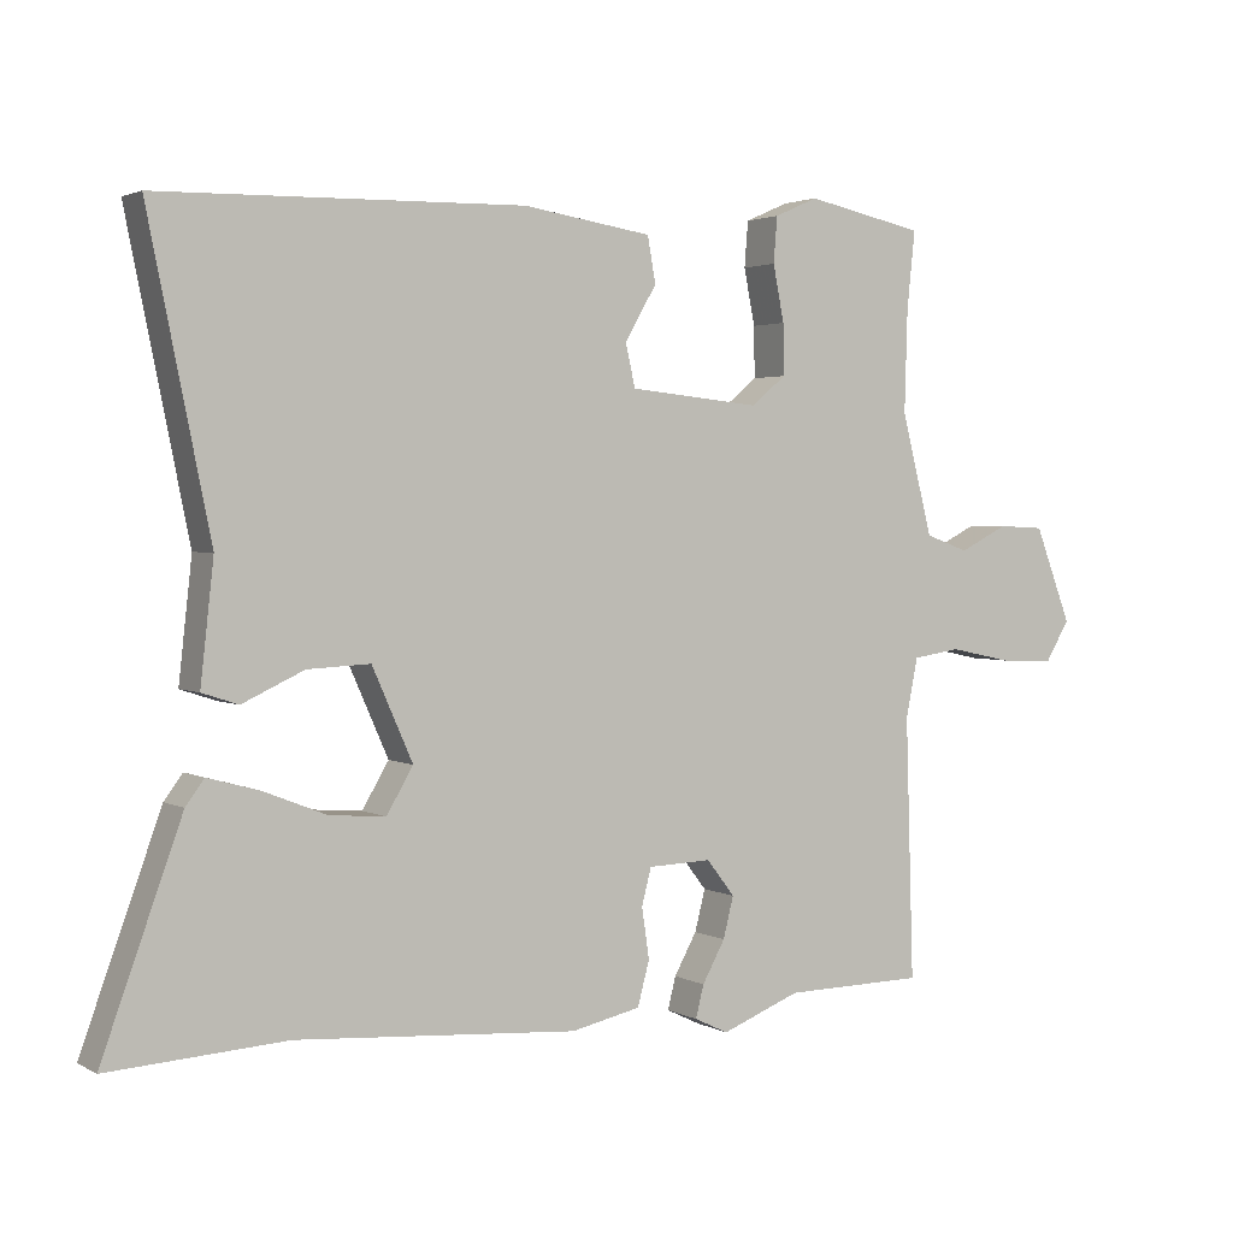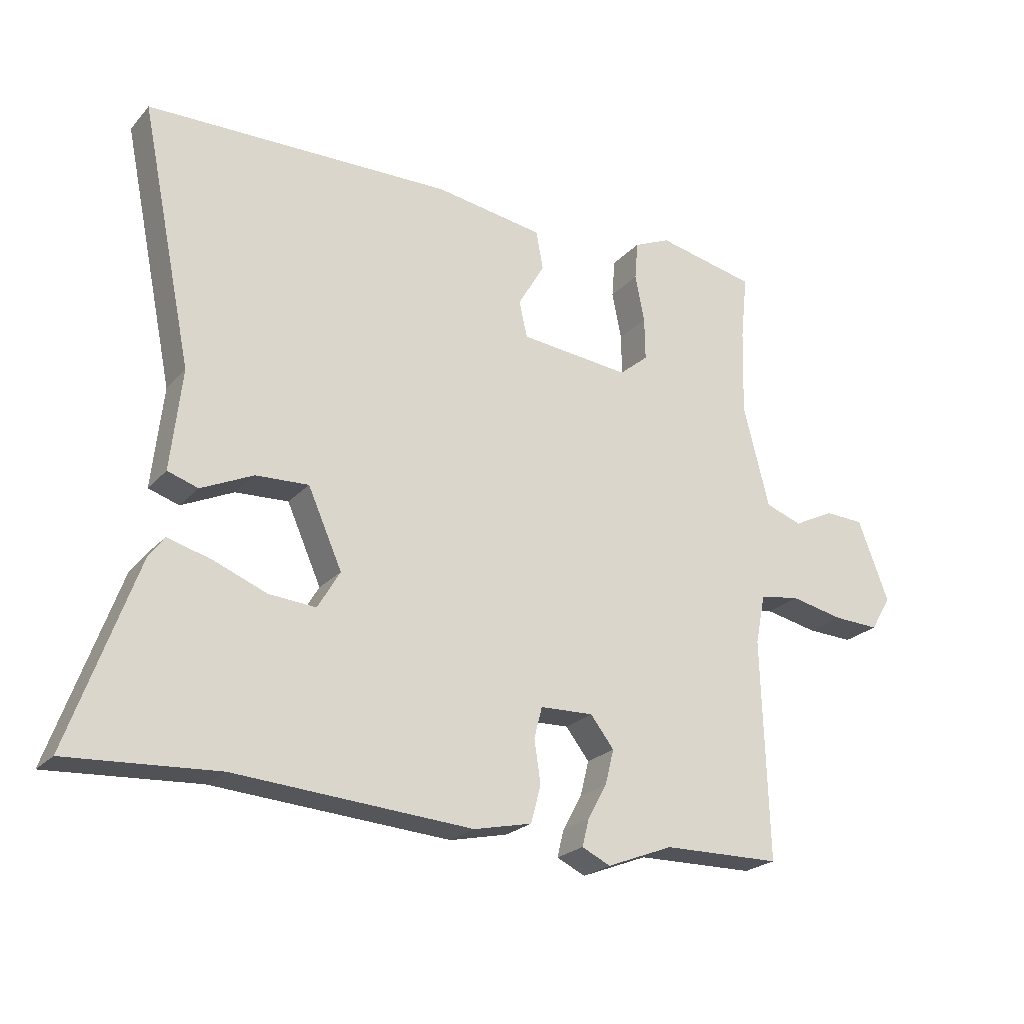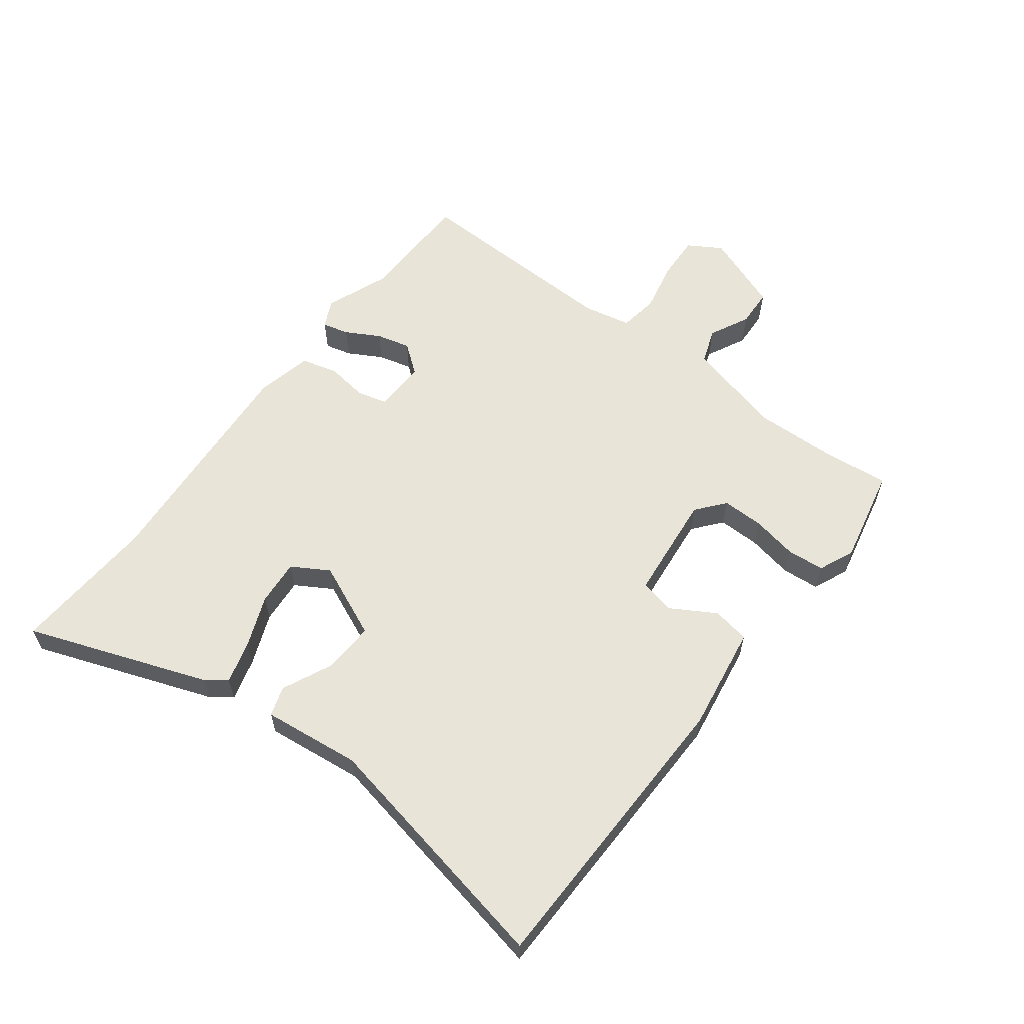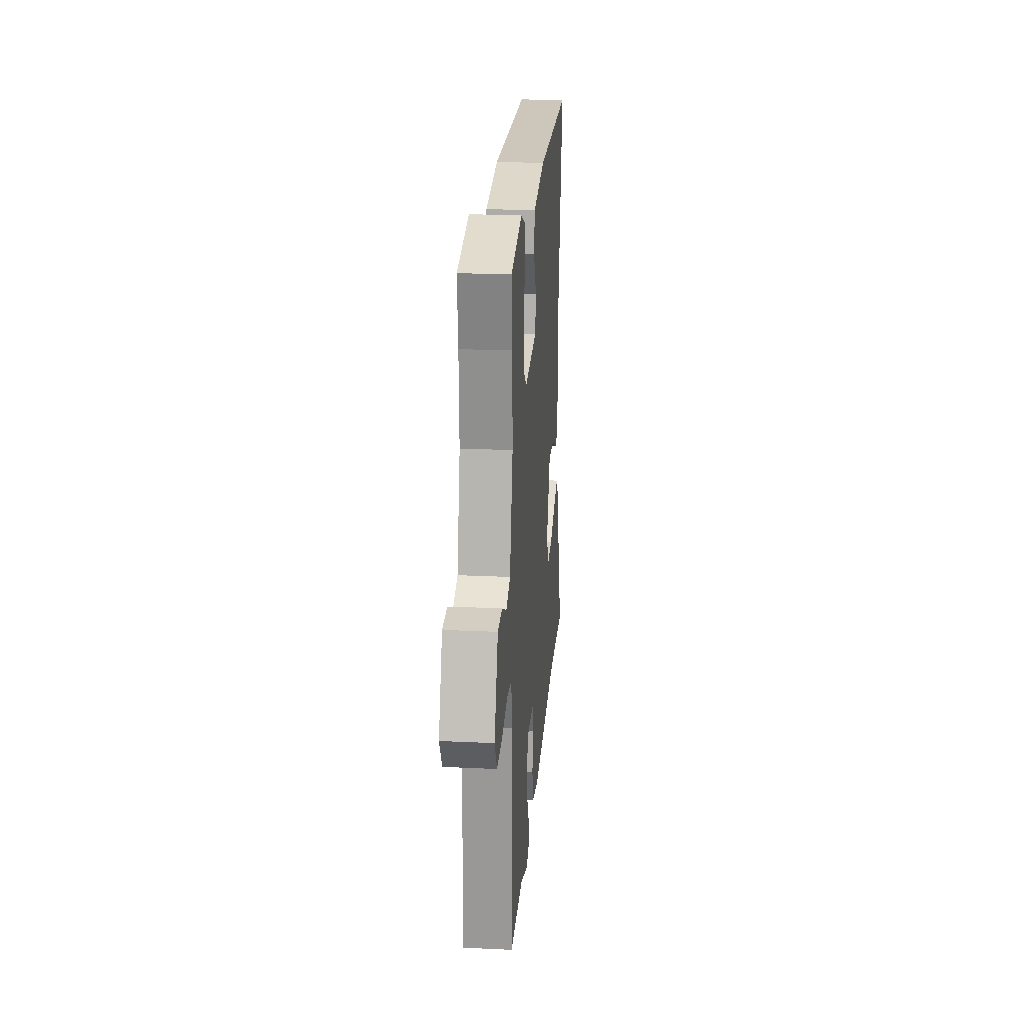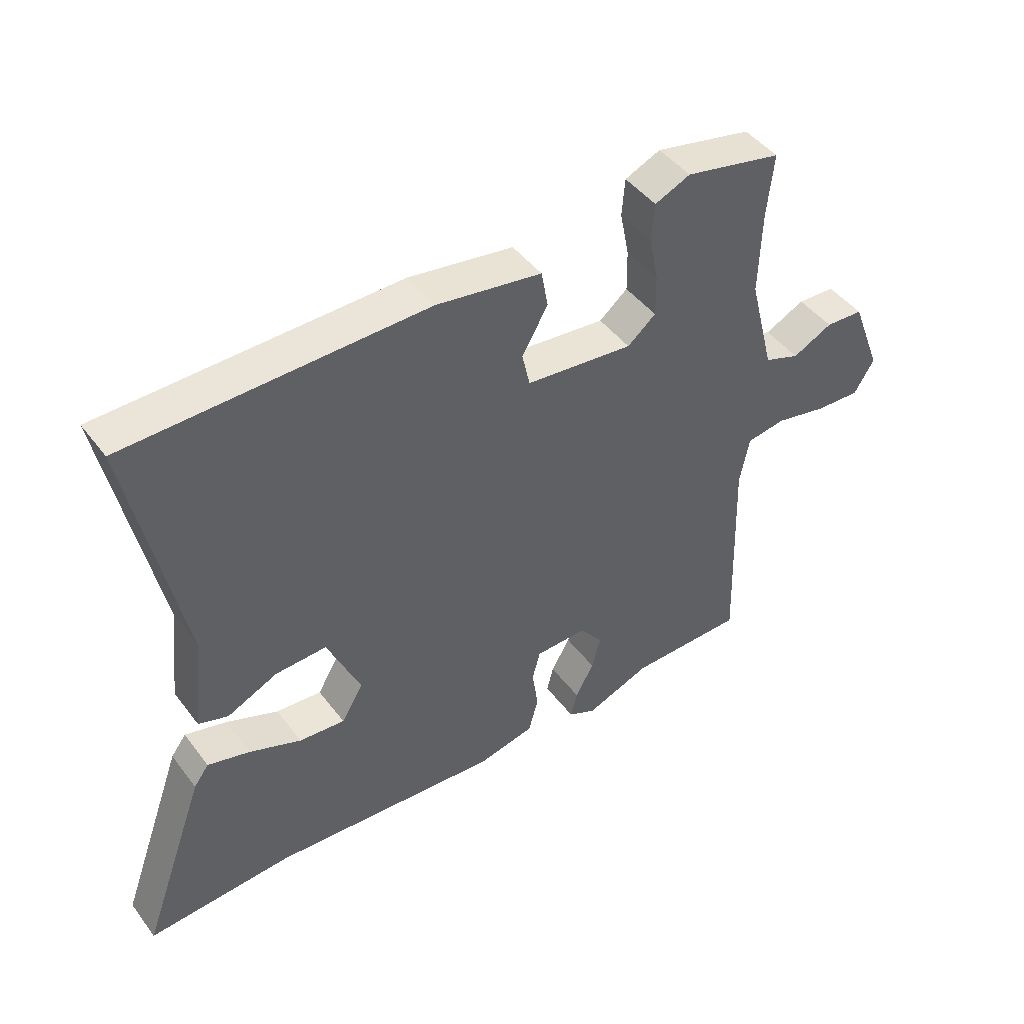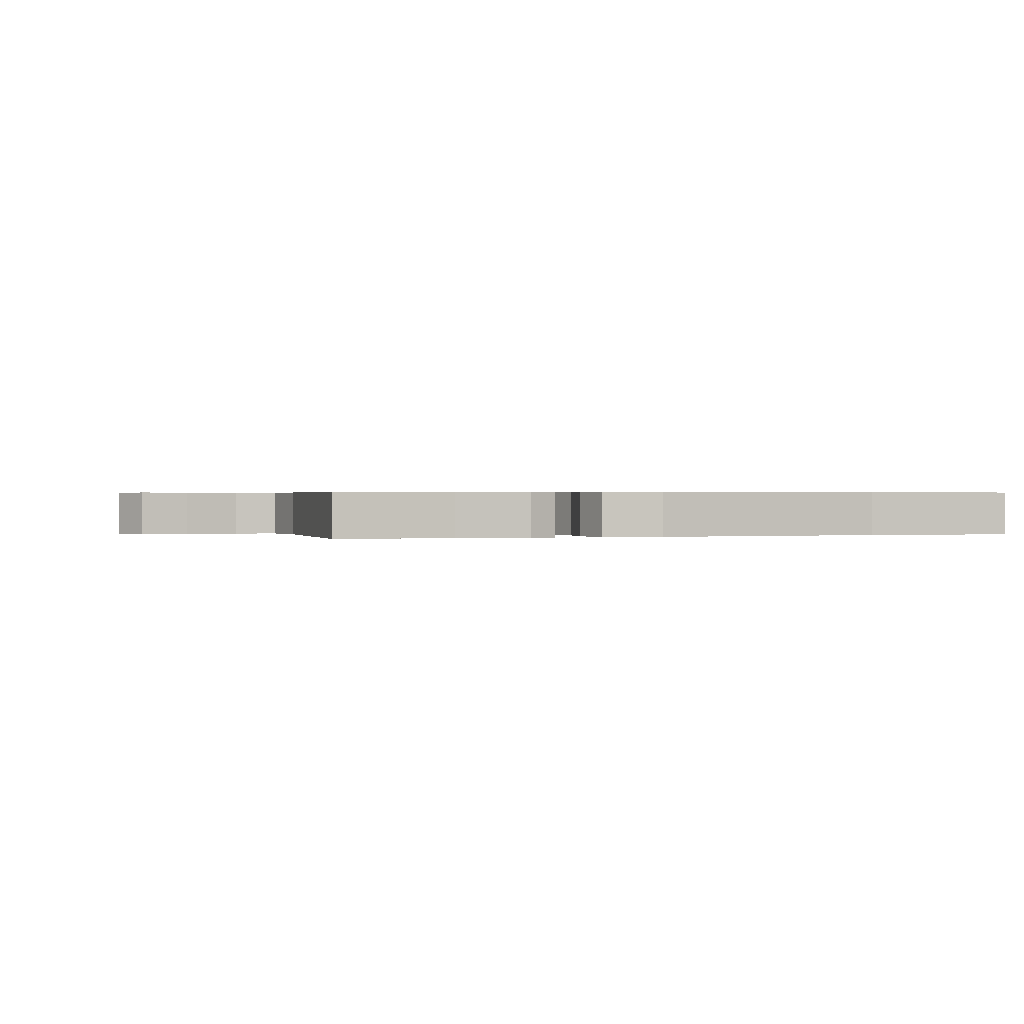
<metadata>
{"format":"obj","ext":"obj","renderer":"f3d","projection":"perspective","resolution":1024,"background":"white","views":[{"elev":2.4,"azim":-30.0,"up":"+Z"},{"elev":-23.1,"azim":-30.4,"up":"+Z"},{"elev":59.9,"azim":-53.0,"up":"+Y"},{"elev":22.5,"azim":94.6,"up":"+Z"},{"elev":45.4,"azim":-34.7,"up":"+Z"},{"elev":0.5,"azim":162.2,"up":"+Y"}]}
</metadata>
<code>
v 0.503 0.07 -0.5
v 0.312 0.07 -0.503
v 0.205 0.07 -0.545
v 0.159 0.07 -0.523
v 0.17 0.07 -0.479
v 0.201 0.07 -0.423
v 0.215 0.07 -0.367
v 0.177 0.07 -0.318
v 0.091 0.07 -0.321
v 0.078 0.07 -0.371
v 0.088 0.07 -0.44
v 0.072 0.07 -0.5
v -0.022 0.07 -0.521
v -0.404 0.07 -0.494
v -0.645 0.07 -0.509
v -0.537 0.07 -0.21
v -0.512 0.07 -0.176
v -0.442 0.07 -0.195
v -0.356 0.07 -0.229
v -0.28 0.07 -0.235
v -0.244 0.07 -0.174
v -0.299 0.07 -0.05
v -0.384 0.07 -0.054
v -0.468 0.07 -0.093
v -0.517 0.07 -0.077
v -0.499 0.07 0.085
v -0.583 0.07 0.498
v -0.089 0.07 0.508
v 0.086 0.07 0.481
v 0.097 0.07 0.419
v 0.054 0.07 0.345
v 0.067 0.07 0.287
v 0.245 0.07 0.269
v 0.292 0.07 0.308
v 0.291 0.07 0.377
v 0.276 0.07 0.453
v 0.281 0.07 0.515
v 0.34 0.07 0.541
v 0.501 0.07 0.507
v 0.49 0.07 0.402
v 0.486 0.07 0.263
v 0.528 0.07 0.099
v 0.587 0.07 0.078
v 0.653 0.07 0.111
v 0.716 0.07 0.108
v 0.766 0.07 -0.022
v 0.733 0.07 -0.077
v 0.659 0.07 -0.074
v 0.573 0.07 -0.056
v 0.508 0.07 -0.066
v 0.492 0.07 -0.146
v 0.503 0 -0.5
v 0.312 0 -0.503
v 0.205 0 -0.545
v 0.159 0 -0.523
v 0.17 0 -0.479
v 0.201 0 -0.423
v 0.215 0 -0.367
v 0.177 0 -0.318
v 0.091 0 -0.321
v 0.078 0 -0.371
v 0.088 0 -0.44
v 0.072 0 -0.5
v -0.022 0 -0.521
v -0.404 0 -0.494
v -0.645 0 -0.509
v -0.537 0 -0.21
v -0.512 0 -0.176
v -0.442 0 -0.195
v -0.356 0 -0.229
v -0.28 0 -0.235
v -0.244 0 -0.174
v -0.299 0 -0.05
v -0.384 0 -0.054
v -0.468 0 -0.093
v -0.517 0 -0.077
v -0.499 0 0.085
v -0.583 0 0.498
v -0.089 0 0.508
v 0.086 0 0.481
v 0.097 0 0.419
v 0.054 0 0.345
v 0.067 0 0.287
v 0.245 0 0.269
v 0.292 0 0.308
v 0.291 0 0.377
v 0.276 0 0.453
v 0.281 0 0.515
v 0.34 0 0.541
v 0.501 0 0.507
v 0.49 0 0.402
v 0.486 0 0.263
v 0.528 0 0.099
v 0.587 0 0.078
v 0.653 0 0.111
v 0.716 0 0.108
v 0.766 0 -0.022
v 0.733 0 -0.077
v 0.659 0 -0.074
v 0.573 0 -0.056
v 0.508 0 -0.066
v 0.492 0 -0.146
f 47 48 49
f 46 47 49
f 45 46 49
f 44 45 49
f 43 44 49
f 42 43 49 50
f 41 42 50 51
f 38 39 40
f 37 38 40
f 36 37 40
f 35 36 40
f 34 35 40 41
f 33 34 41 51
f 29 30 31
f 28 29 31
f 27 28 31
f 26 27 31
f 26 31 32
f 25 26 32
f 24 25 32
f 23 24 32
f 22 23 32 33
f 17 18 19
f 16 17 19
f 15 16 19
f 14 15 19
f 14 19 20
f 13 14 20
f 12 13 20
f 11 12 20
f 10 11 20
f 9 10 20 21
f 4 5 6
f 3 4 6
f 2 3 6
f 2 6 7
f 1 2 7
f 51 1 7 8
f 22 33 51
f 21 22 51
f 9 21 51
f 8 9 51
f 100 99 98
f 100 98 97
f 100 97 96
f 100 96 95
f 100 95 94
f 101 100 94 93
f 102 101 93 92
f 91 90 89
f 91 89 88
f 91 88 87
f 91 87 86
f 92 91 86 85
f 102 92 85 84
f 82 81 80
f 82 80 79
f 82 79 78
f 82 78 77
f 83 82 77
f 83 77 76
f 83 76 75
f 83 75 74
f 84 83 74 73
f 70 69 68
f 70 68 67
f 70 67 66
f 70 66 65
f 71 70 65
f 71 65 64
f 71 64 63
f 71 63 62
f 71 62 61
f 72 71 61 60
f 57 56 55
f 57 55 54
f 57 54 53
f 58 57 53
f 58 53 52
f 59 58 52 102
f 102 84 73
f 102 73 72
f 102 72 60
f 102 60 59
f 1 52 53 2
f 2 53 54 3
f 3 54 55 4
f 4 55 56 5
f 5 56 57 6
f 6 57 58 7
f 7 58 59 8
f 8 59 60 9
f 9 60 61 10
f 10 61 62 11
f 11 62 63 12
f 12 63 64 13
f 13 64 65 14
f 14 65 66 15
f 15 66 67 16
f 16 67 68 17
f 17 68 69 18
f 18 69 70 19
f 19 70 71 20
f 20 71 72 21
f 21 72 73 22
f 22 73 74 23
f 23 74 75 24
f 24 75 76 25
f 25 76 77 26
f 26 77 78 27
f 27 78 79 28
f 28 79 80 29
f 29 80 81 30
f 30 81 82 31
f 31 82 83 32
f 32 83 84 33
f 33 84 85 34
f 34 85 86 35
f 35 86 87 36
f 36 87 88 37
f 37 88 89 38
f 38 89 90 39
f 39 90 91 40
f 40 91 92 41
f 41 92 93 42
f 42 93 94 43
f 43 94 95 44
f 44 95 96 45
f 45 96 97 46
f 46 97 98 47
f 47 98 99 48
f 48 99 100 49
f 49 100 101 50
f 50 101 102 51
f 51 102 52 1

</code>
